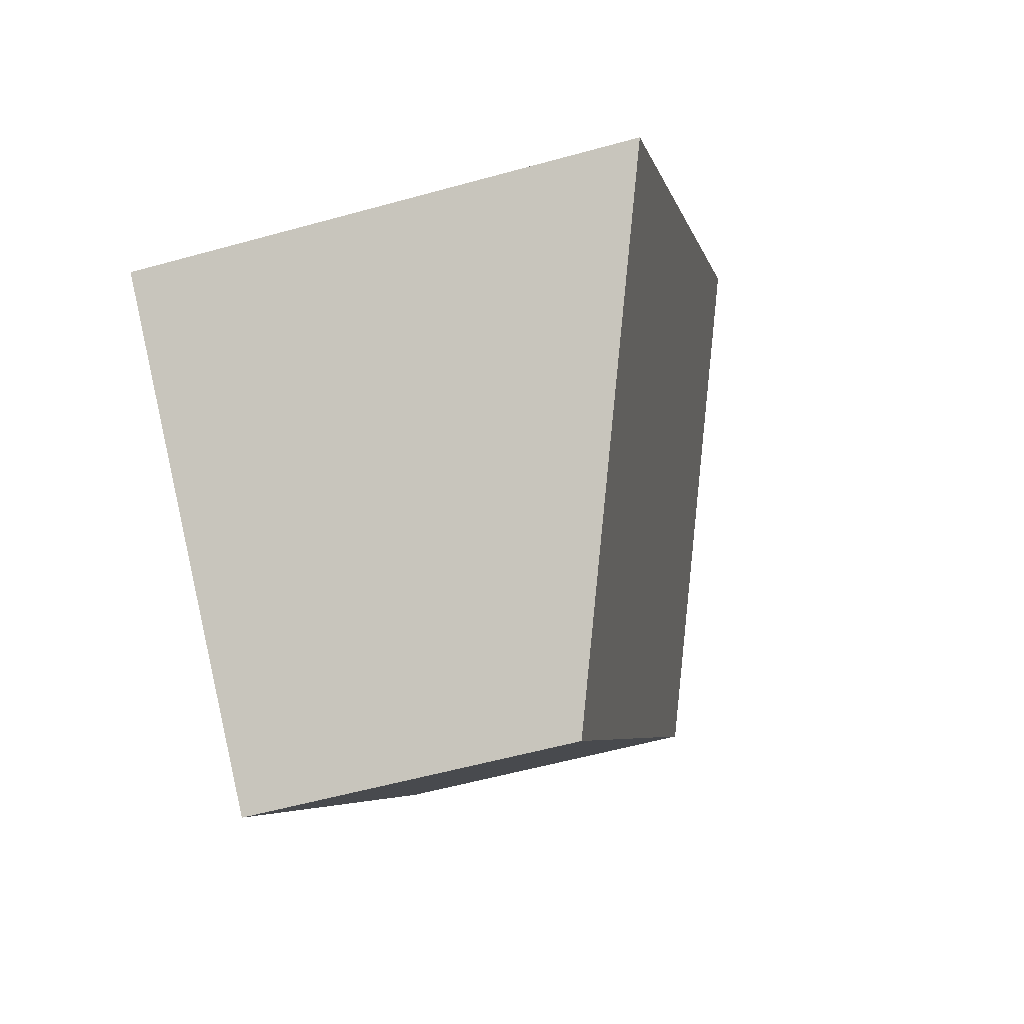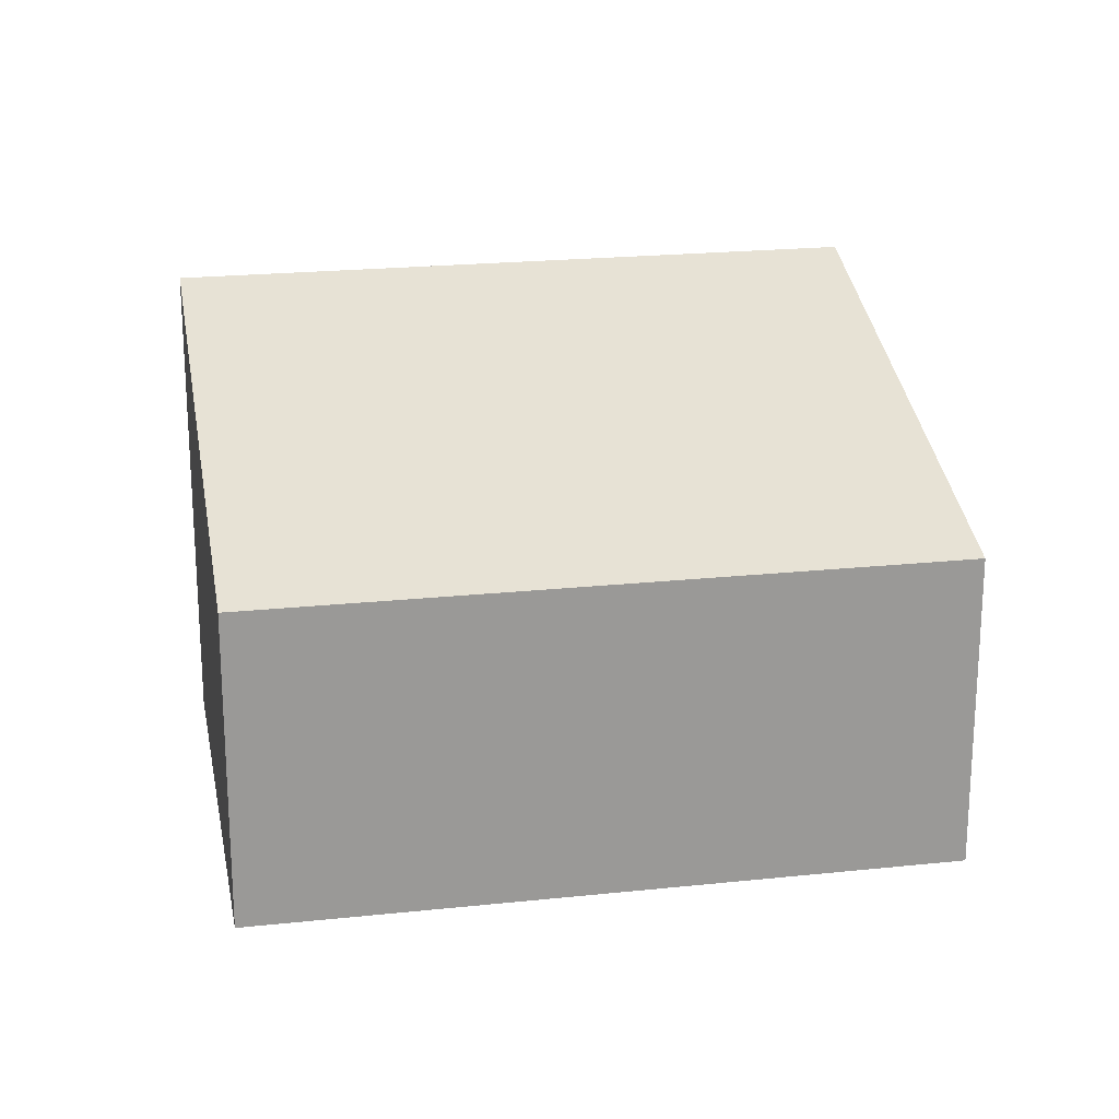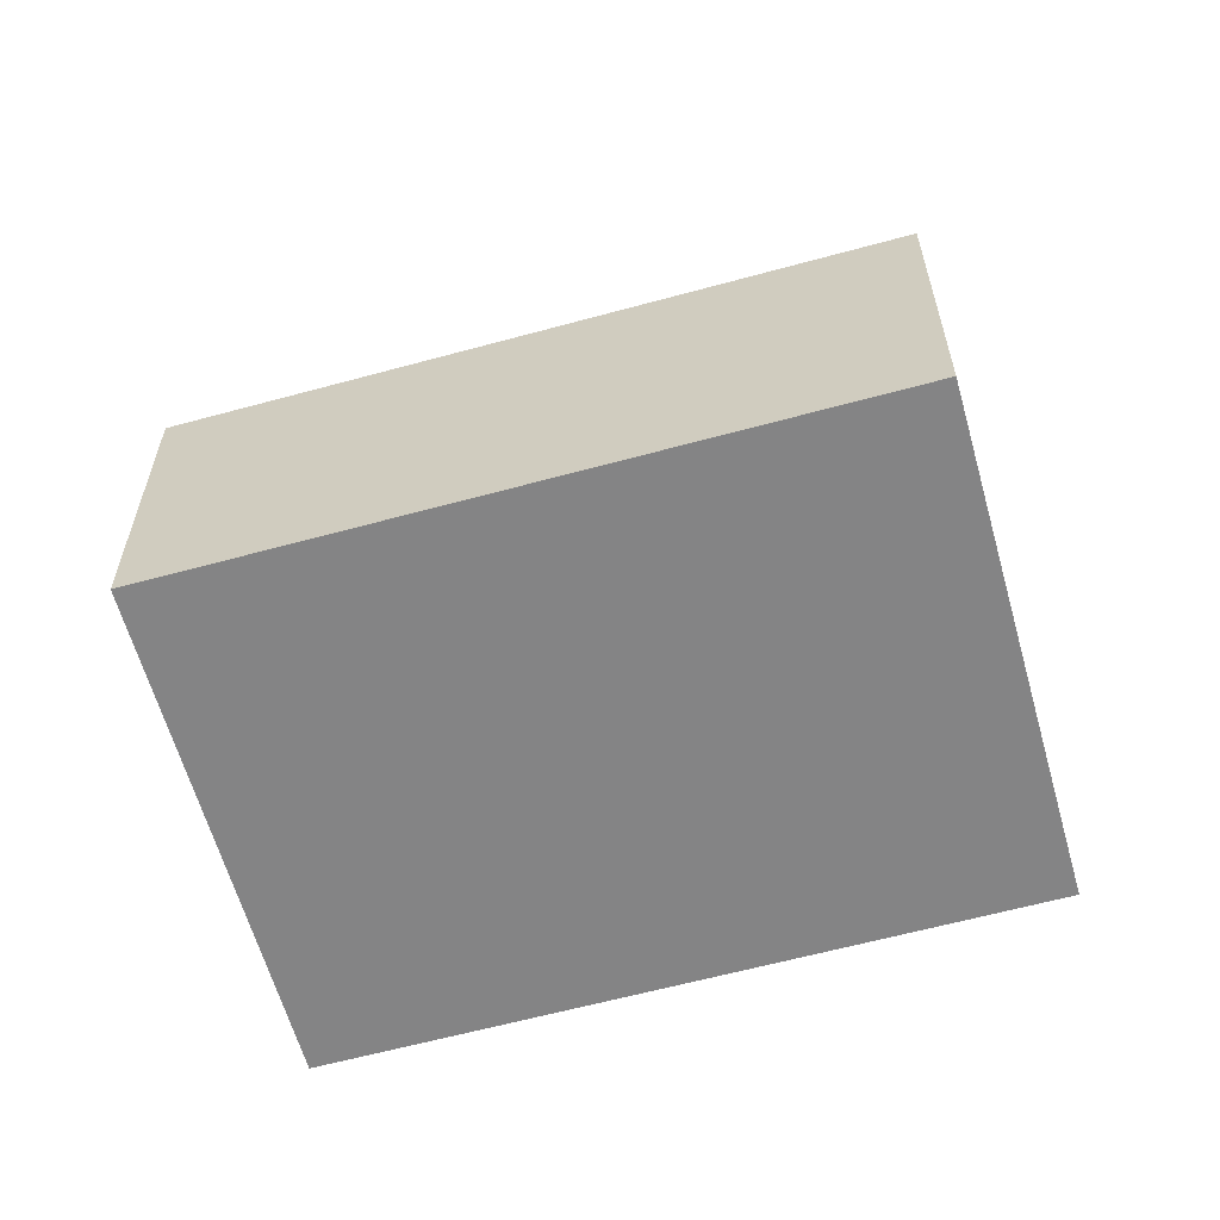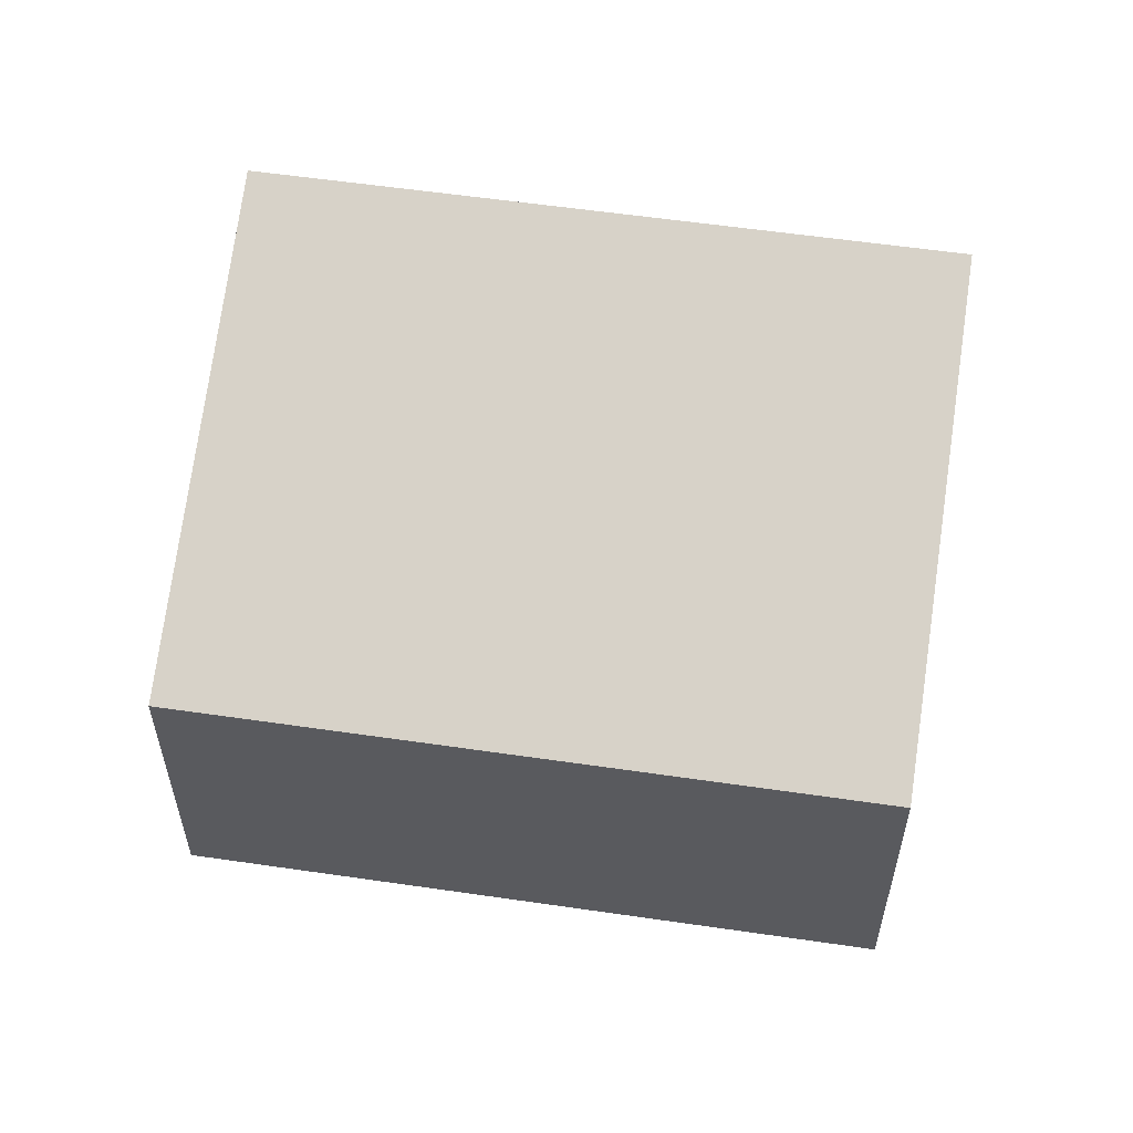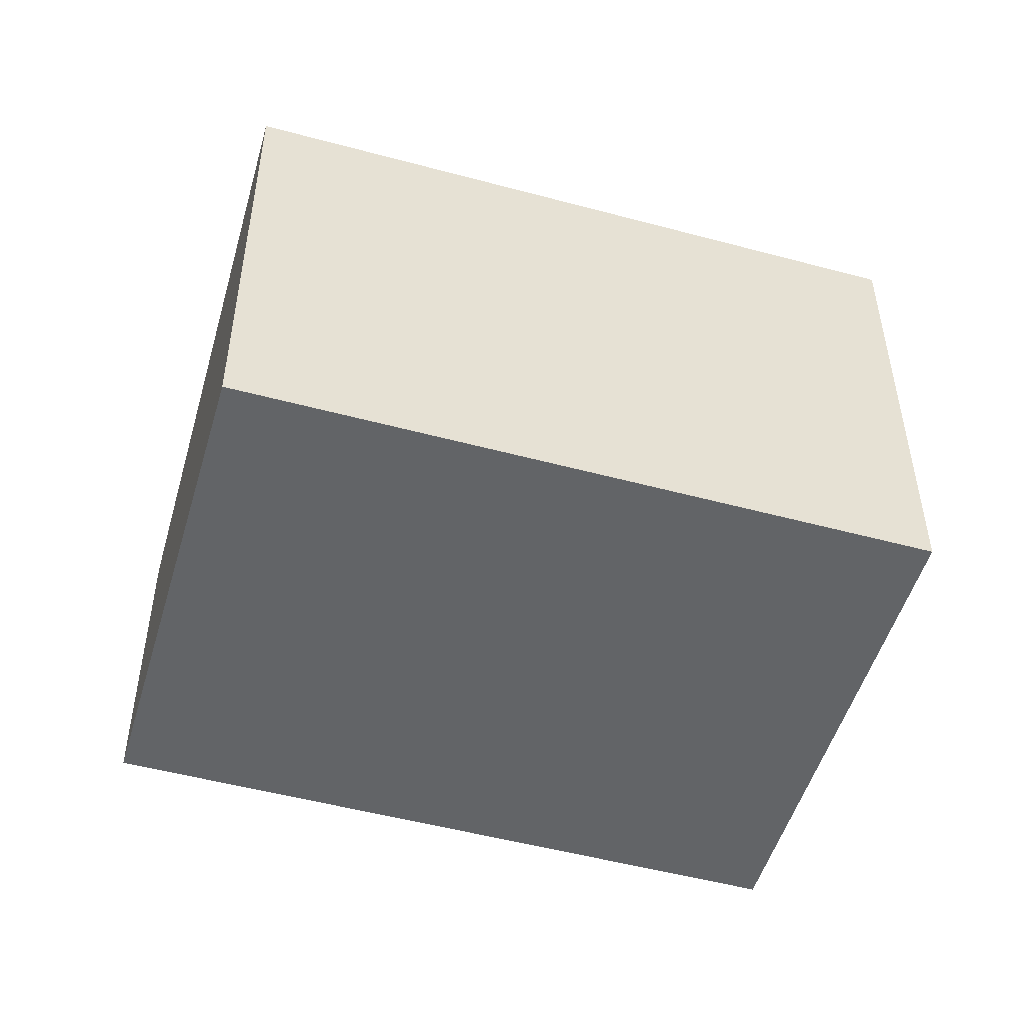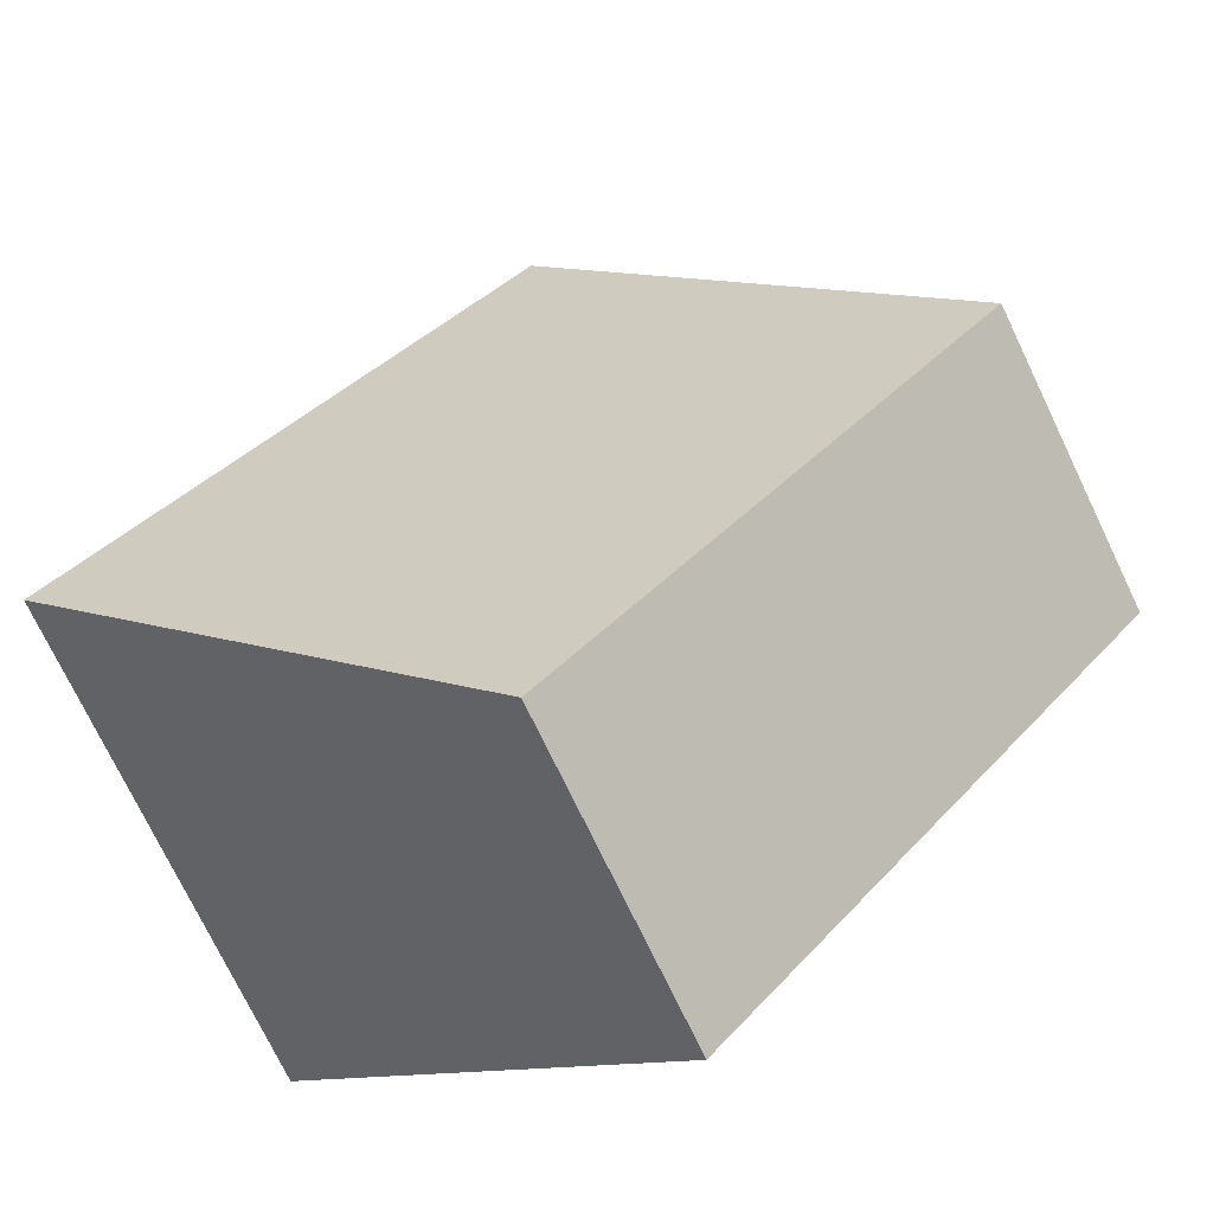
<metadata>
{"format":"obj","ext":"obj","renderer":"f3d","projection":"perspective","resolution":1024,"background":"white","views":[{"elev":-55.9,"azim":106.3,"up":"+Z"},{"elev":21.3,"azim":-140.9,"up":"+Y"},{"elev":-61.5,"azim":-114.6,"up":"+Y"},{"elev":57.7,"azim":-121.6,"up":"+Y"},{"elev":-51.1,"azim":33.5,"up":"+Y"},{"elev":-74.6,"azim":-154.3,"up":"+Z"}]}
</metadata>
<code>
v  3.393 2.344 -4.018
v  2.899 3.601 2.447
v  6.291 3.601 -1.571
v  0 2.344 1.435e-16
v  6.291 9.62e-17 -1.571
v  3.393 2.46e-16 -4.018
v  0 0 0
v  2.899 -1.498e-16 2.447
g defaultobject
f 1 2 3
f 2 1 4
f 5 1 3
f 1 5 6
f 6 4 1
f 4 6 7
f 4 8 2
f 8 4 7
f 8 3 2
f 3 8 5
f 5 7 6
f 7 5 8

</code>
